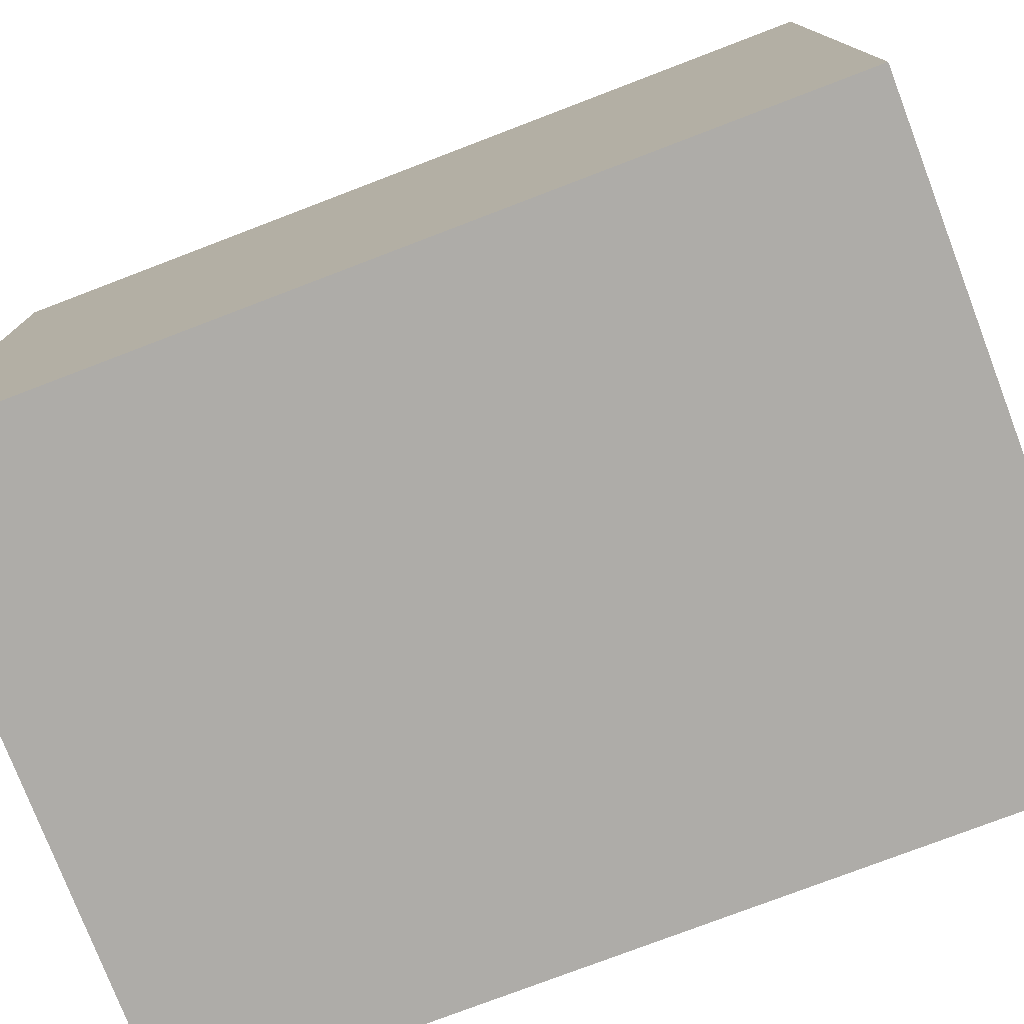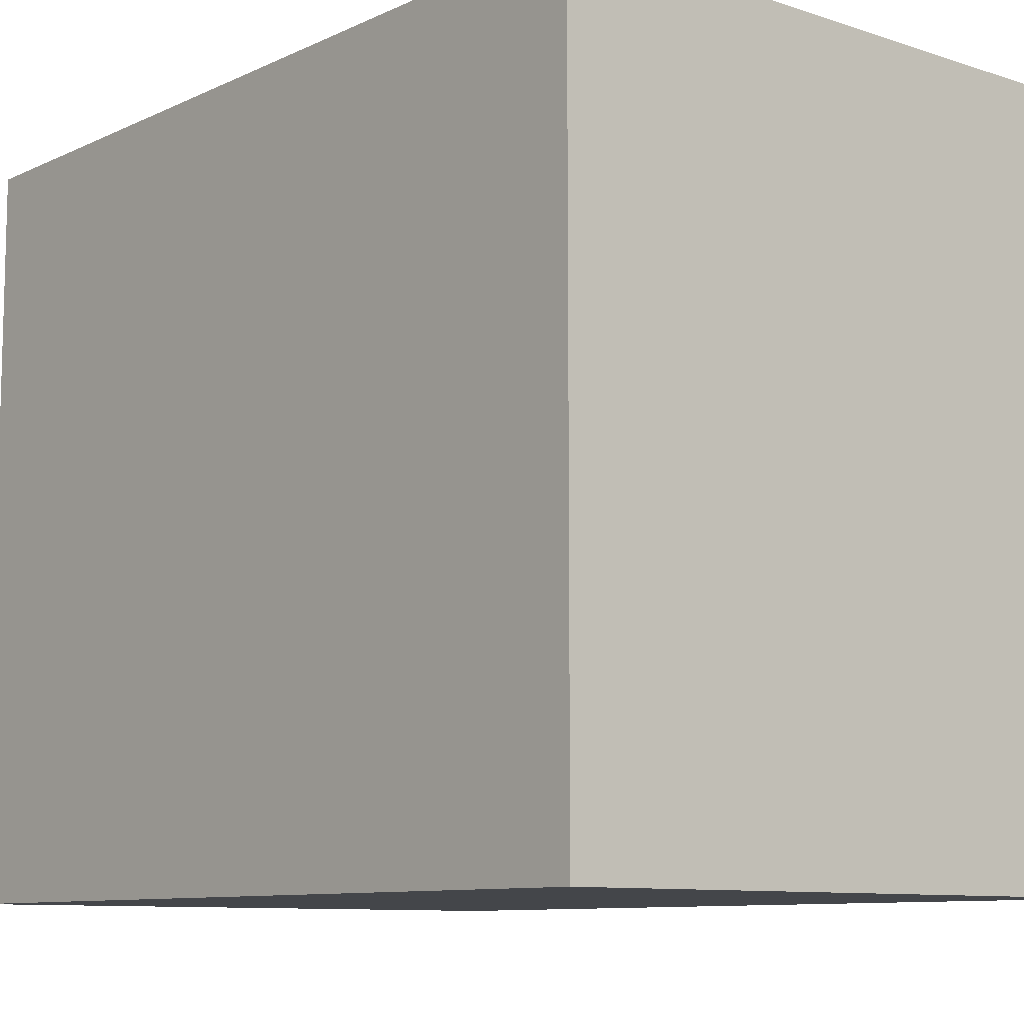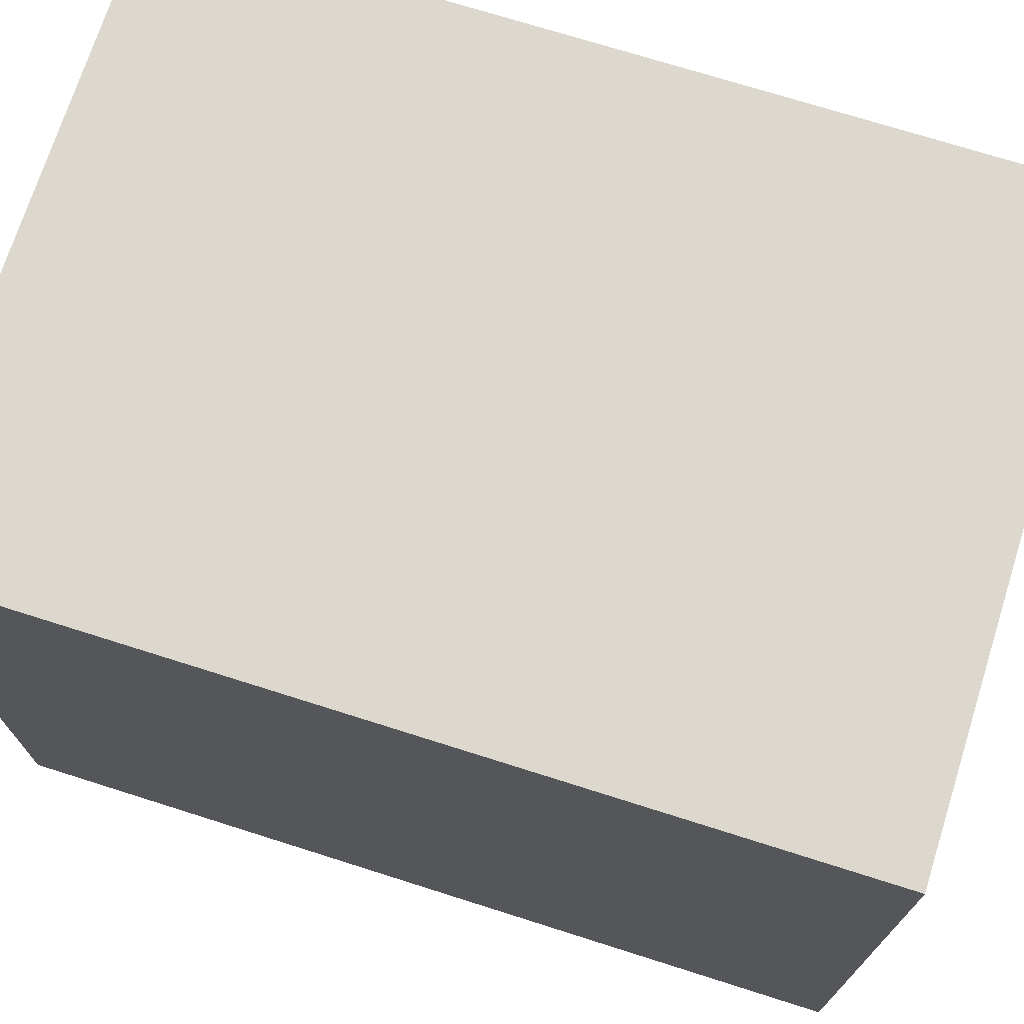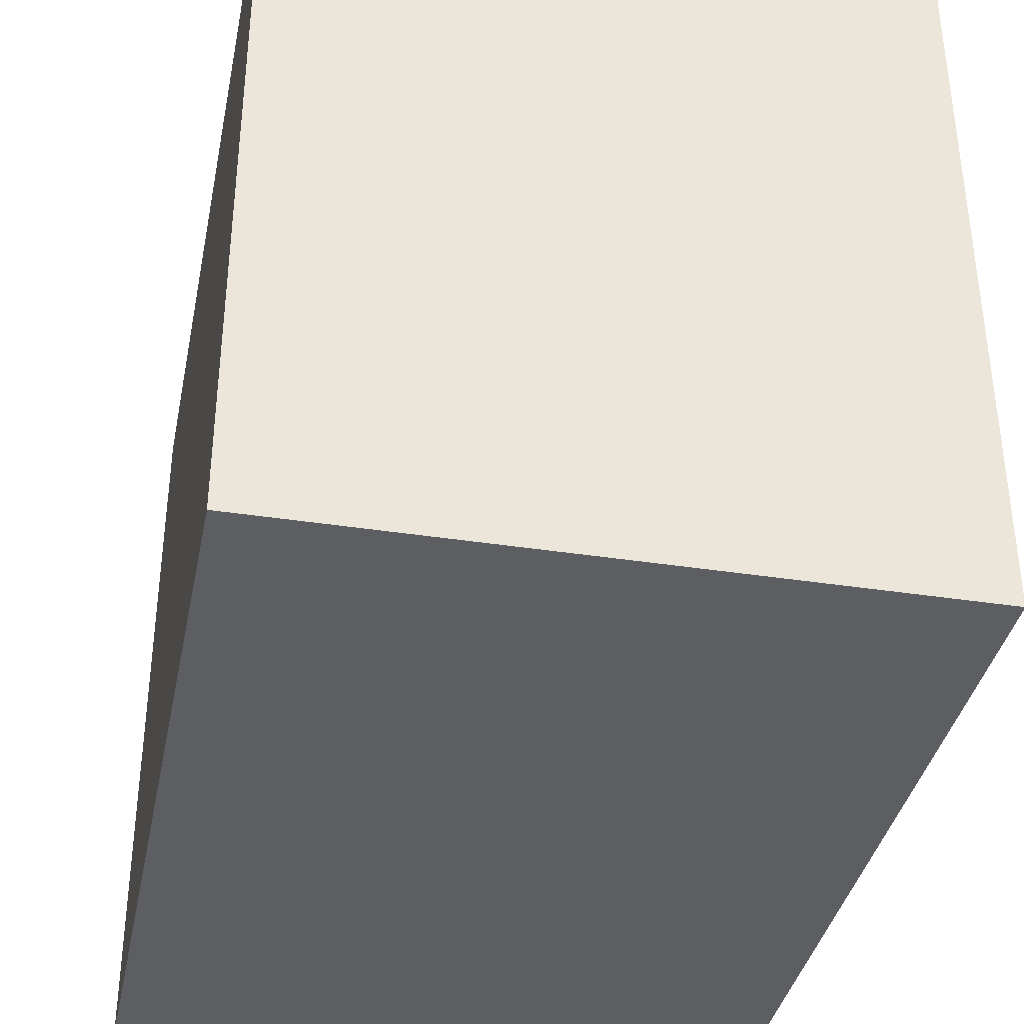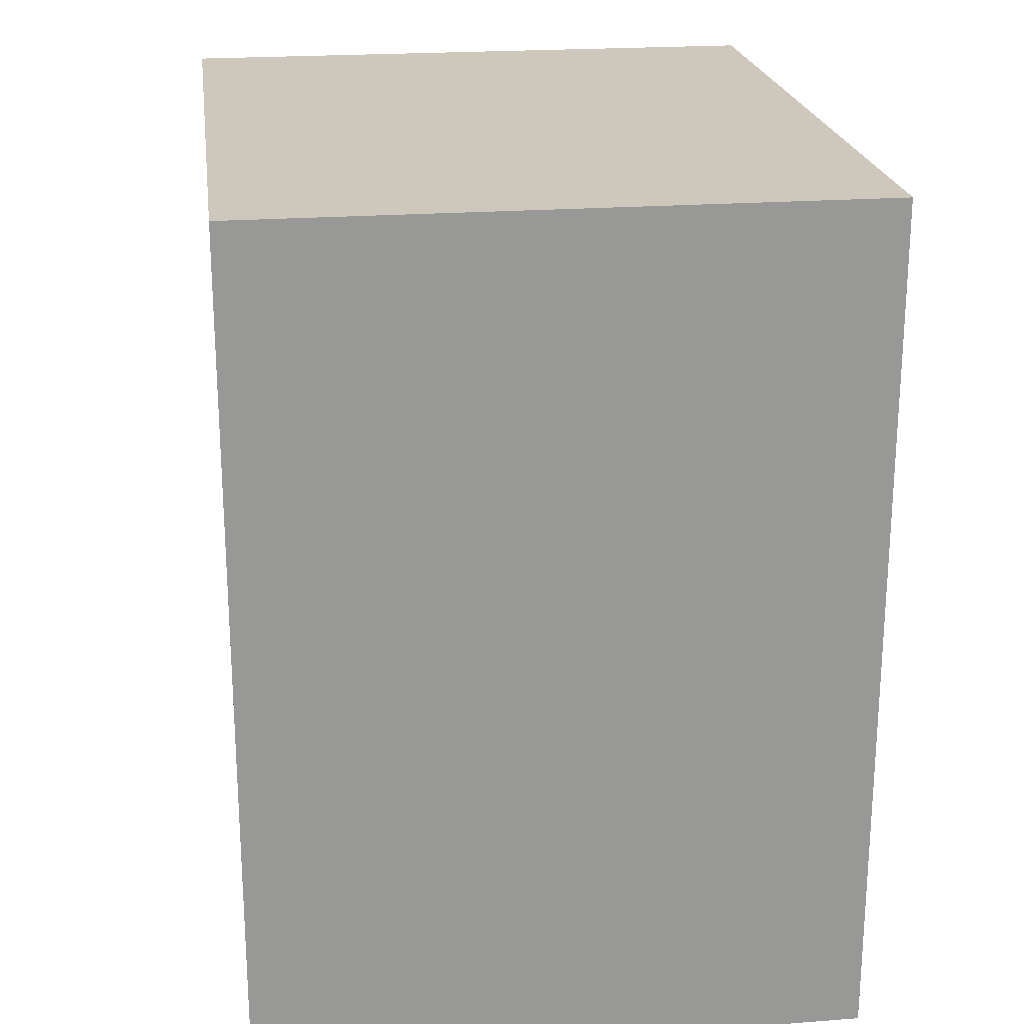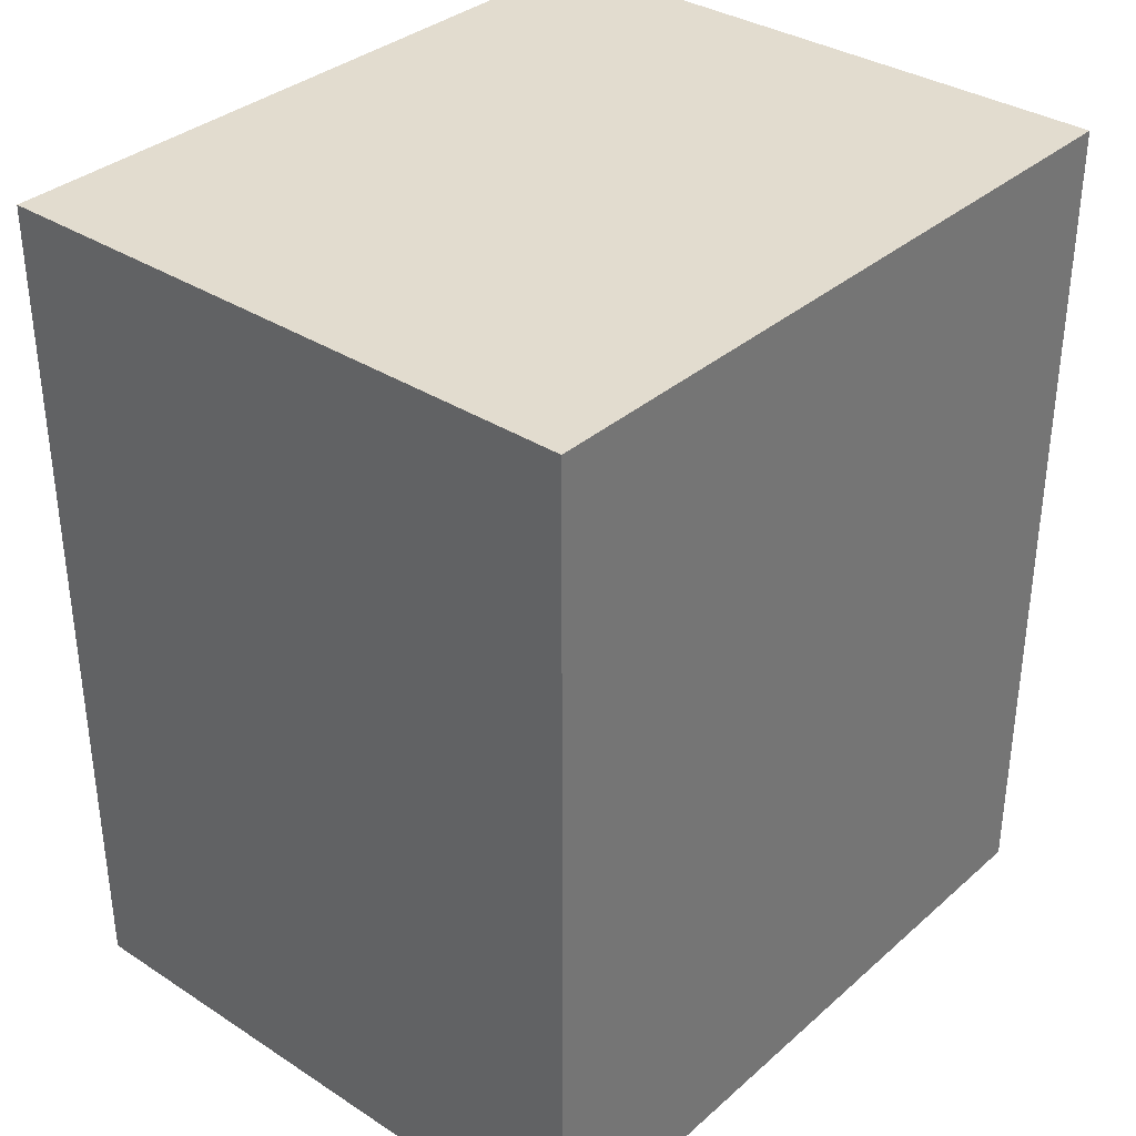
<metadata>
{"format":"obj","ext":"obj","renderer":"f3d","projection":"perspective","resolution":1024,"background":"white","views":[{"elev":-77.0,"azim":-69.1,"up":"+Y"},{"elev":-9.6,"azim":-40.3,"up":"+Y"},{"elev":72.2,"azim":-72.4,"up":"+Y"},{"elev":-37.3,"azim":168.7,"up":"+Y"},{"elev":22.0,"azim":172.4,"up":"+Z"},{"elev":34.6,"azim":-139.2,"up":"+Z"}]}
</metadata>
<code>
v 104.2 185 293.8
v 49.2 185 293.8
v 104.2 250 293.8
v 49.2 250 293.8
v 104.2 250 217.3
v 49.2 250 217.3
v 104.2 185 217.3
v 49.2 185 217.3
v 104.2 250 293.8
v 49.2 250 293.8
v 104.2 250 217.3
v 49.2 250 217.3
v 49.2 250 293.8
v 49.2 185 293.8
v 49.2 250 217.3
v 49.2 185 217.3
v 49.2 185 293.8
v 104.2 185 293.8
v 49.2 185 217.3
v 104.2 185 217.3
v 104.2 185 293.8
v 104.2 250 293.8
v 104.2 185 217.3
v 104.2 250 217.3
f 1 3 4 2
f 5 7 8 6
f 9 11 12 10
f 13 15 16 14
f 17 19 20 18
f 21 23 24 22

</code>
